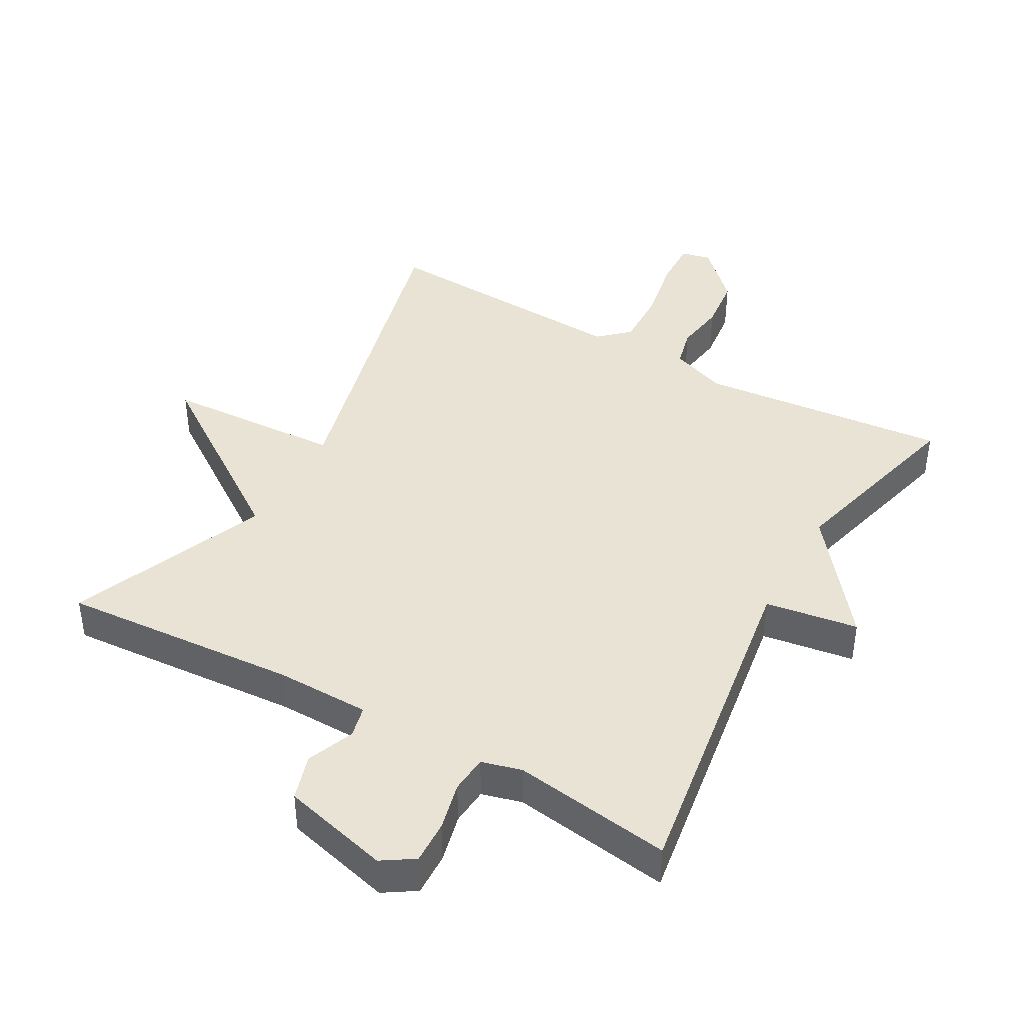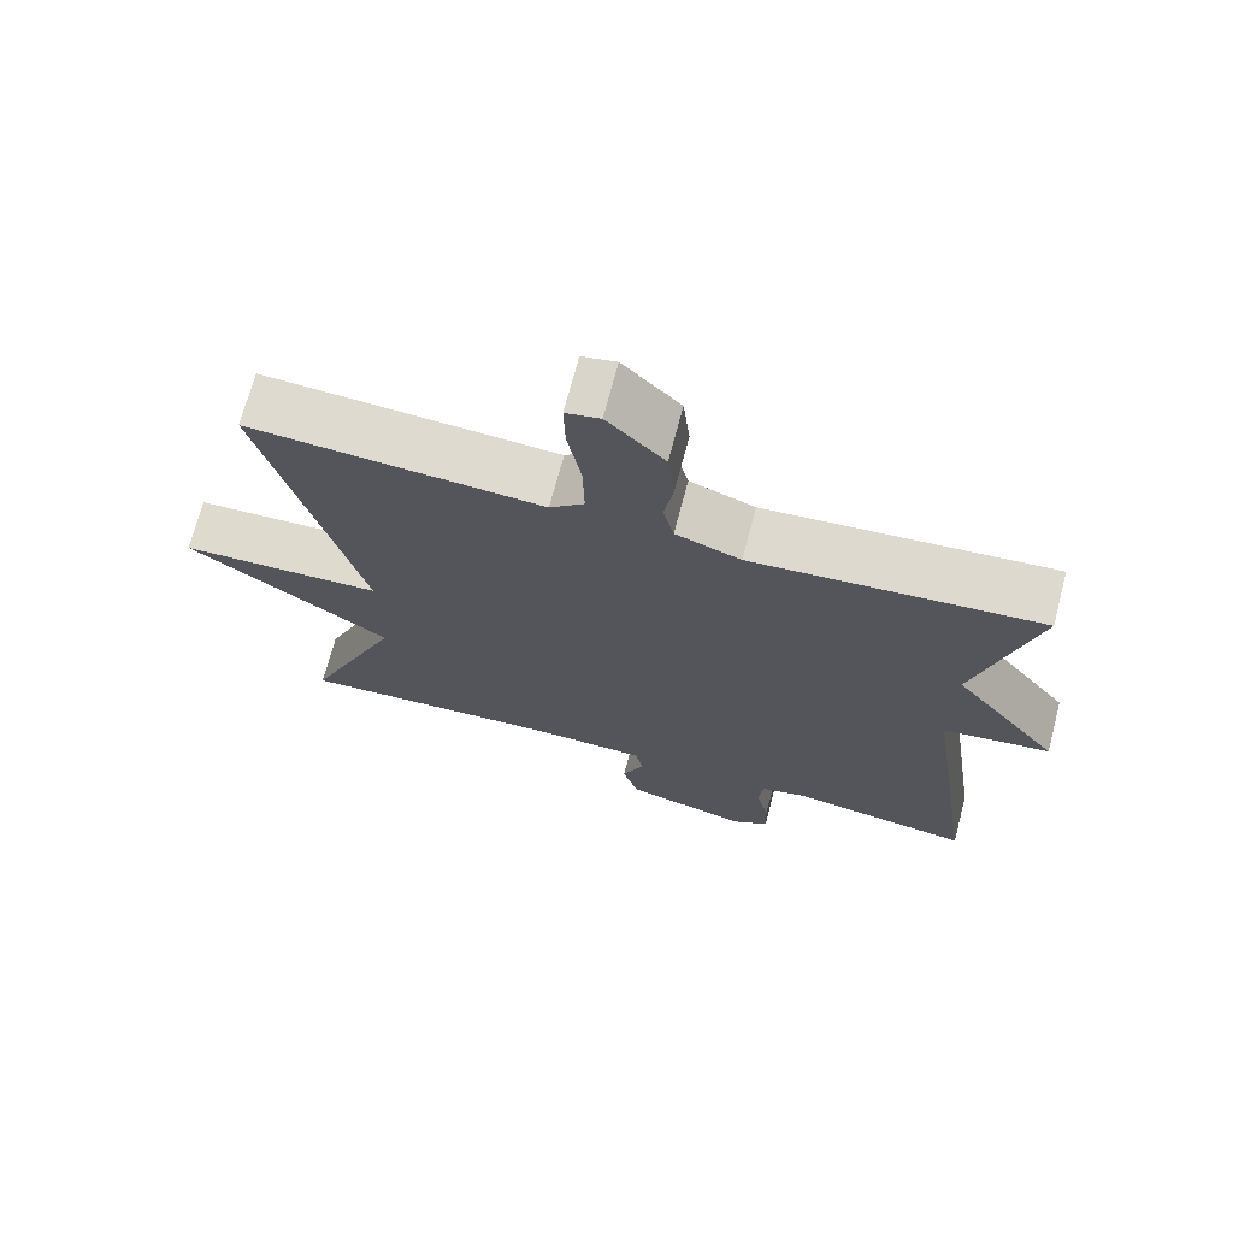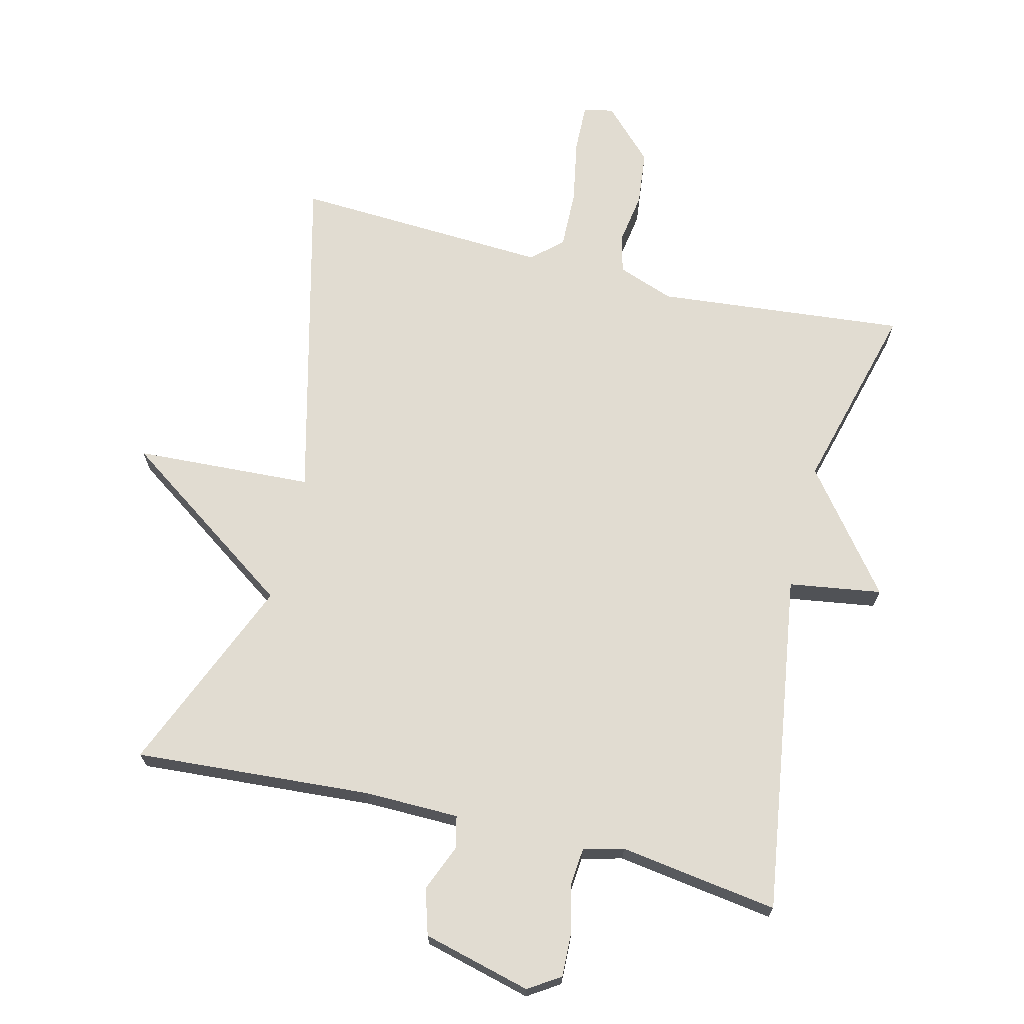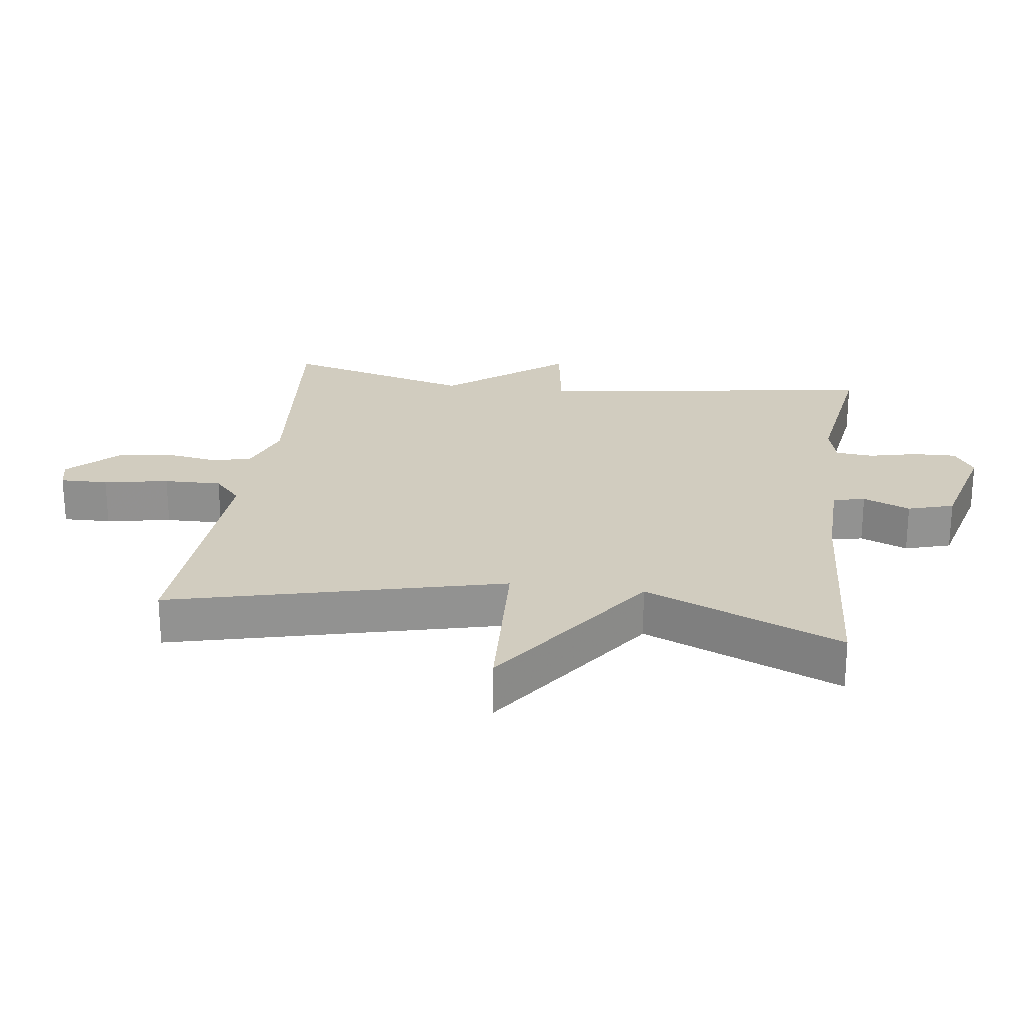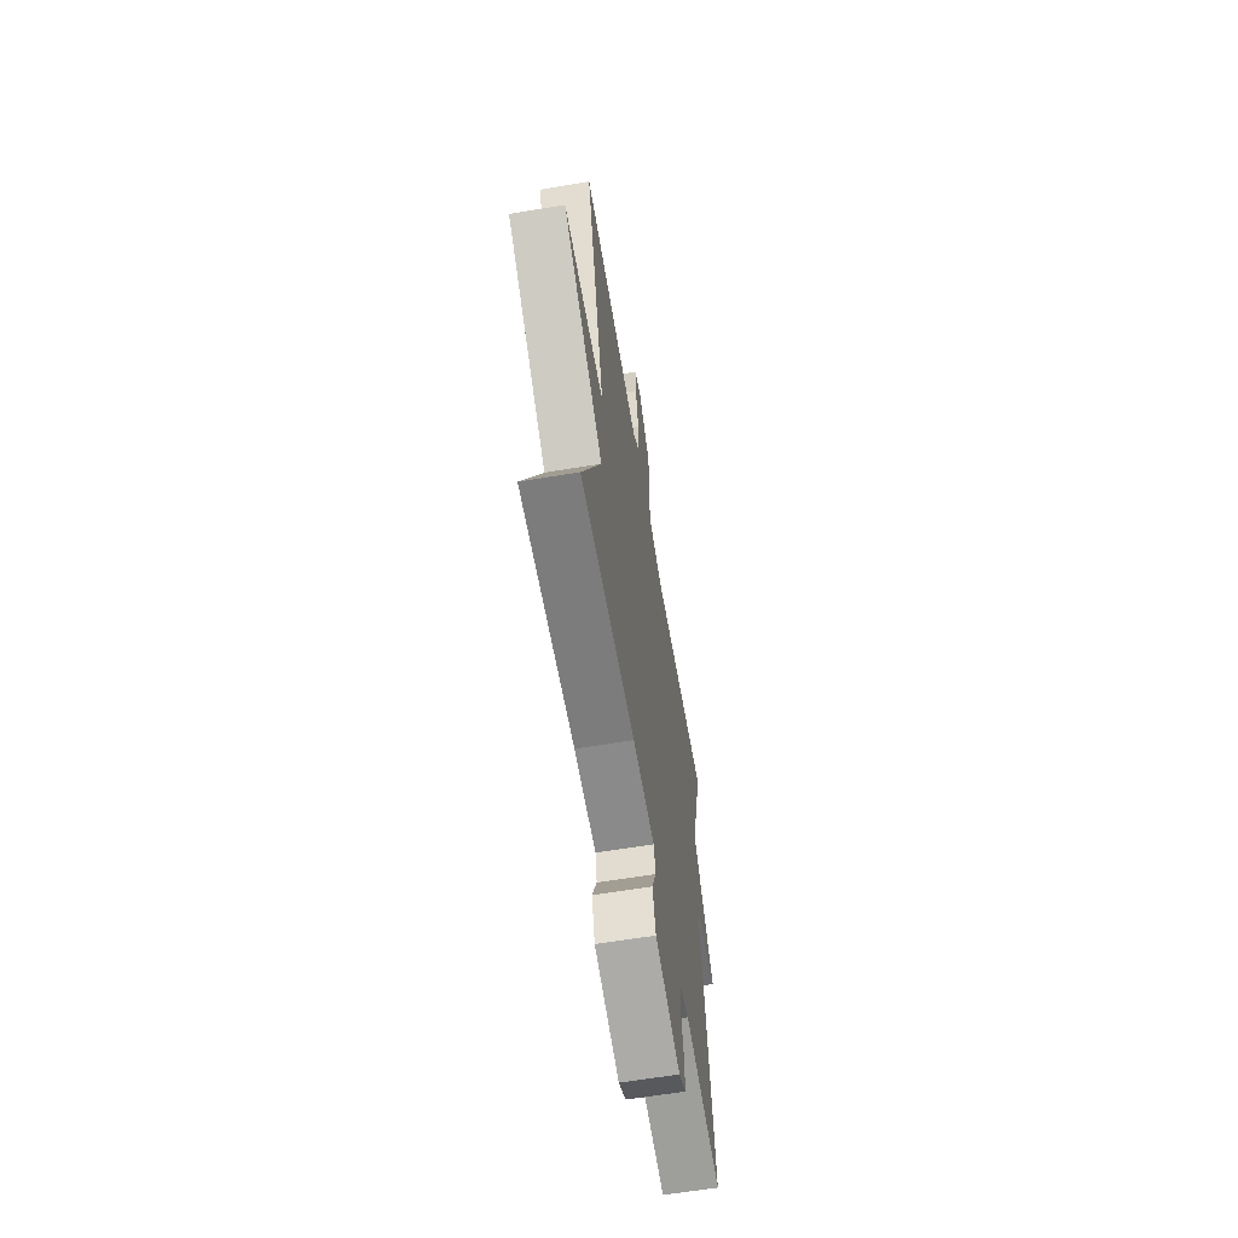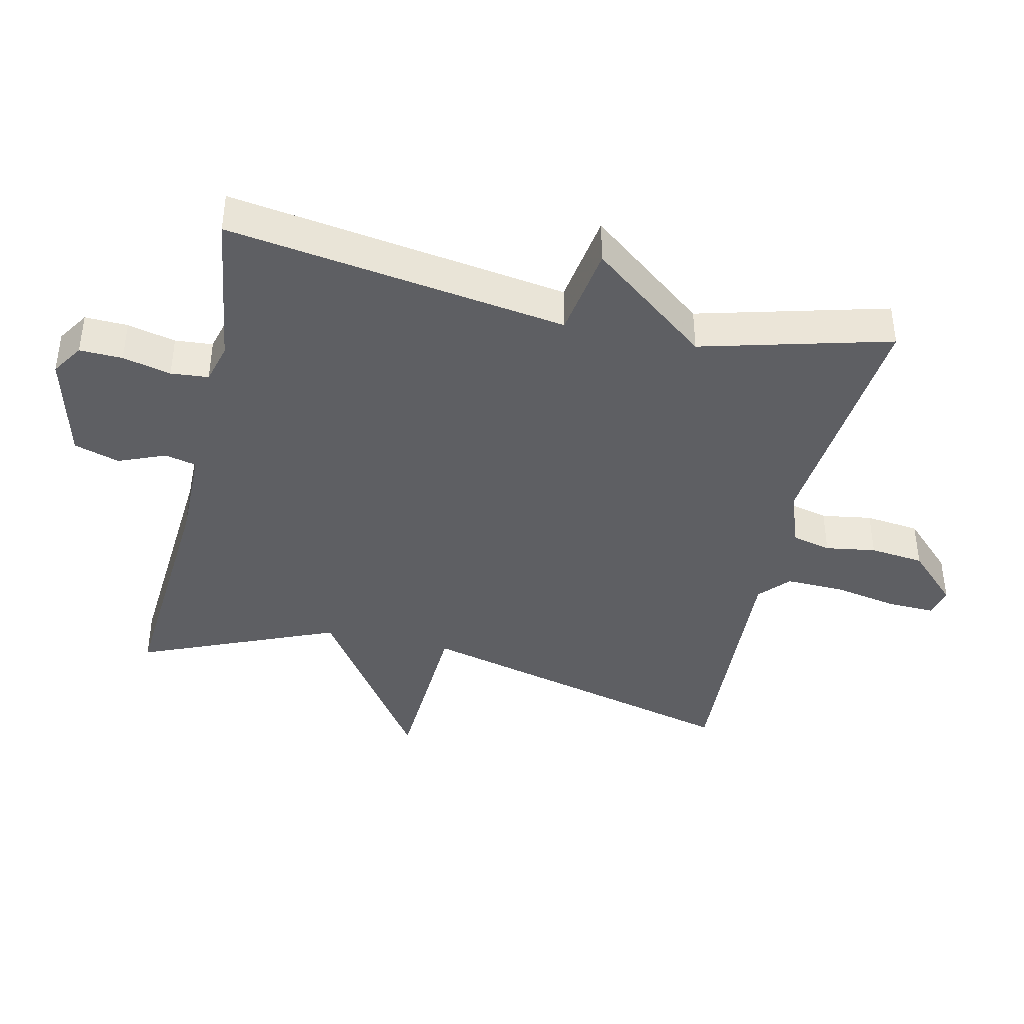
<metadata>
{"format":"obj","ext":"obj","renderer":"f3d","projection":"perspective","resolution":1024,"background":"white","views":[{"elev":42.1,"azim":-150.8,"up":"+Y"},{"elev":70.8,"azim":-165.2,"up":"+Z"},{"elev":69.3,"azim":-166.2,"up":"+Y"},{"elev":24.1,"azim":97.8,"up":"+Y"},{"elev":-62.7,"azim":99.6,"up":"+Z"},{"elev":-41.0,"azim":-102.8,"up":"+Y"}]}
</metadata>
<code>
v -0.5 0.07 -0.5
v -0.424 0.07 0.014
v -0.564 0.07 0.035
v -0.424 0.07 0.214
v -0.5 0.07 0.5
v -0.125 0.07 0.464
v -0.04 0.07 0.495
v -0.026 0.07 0.554
v -0.038 0.07 0.63
v -0.029 0.07 0.712
v 0.046 0.07 0.788
v 0.091 0.07 0.778
v 0.089 0.07 0.706
v 0.071 0.07 0.608
v 0.069 0.07 0.521
v 0.114 0.07 0.48
v 0.5 0.07 0.5
v 0.375 0.07 -0.002
v 0.643 0.07 -0.016
v 0.375 0.07 -0.202
v 0.5 0.07 -0.5
v 0.143 0.07 -0.475
v 0 0.07 -0.477
v -0.011 0.07 -0.525
v 0.018 0.07 -0.596
v -0.003 0.07 -0.665
v -0.166 0.07 -0.707
v -0.214 0.07 -0.676
v -0.212 0.07 -0.611
v -0.195 0.07 -0.538
v -0.2 0.07 -0.481
v -0.261 0.07 -0.465
v -0.5 0 -0.5
v -0.424 0 0.014
v -0.564 0 0.035
v -0.424 0 0.214
v -0.5 0 0.5
v -0.125 0 0.464
v -0.04 0 0.495
v -0.026 0 0.554
v -0.038 0 0.63
v -0.029 0 0.712
v 0.046 0 0.788
v 0.091 0 0.778
v 0.089 0 0.706
v 0.071 0 0.608
v 0.069 0 0.521
v 0.114 0 0.48
v 0.5 0 0.5
v 0.375 0 -0.002
v 0.643 0 -0.016
v 0.375 0 -0.202
v 0.5 0 -0.5
v 0.143 0 -0.475
v 0 0 -0.477
v -0.011 0 -0.525
v 0.018 0 -0.596
v -0.003 0 -0.665
v -0.166 0 -0.707
v -0.214 0 -0.676
v -0.212 0 -0.611
v -0.195 0 -0.538
v -0.2 0 -0.481
v -0.261 0 -0.465
f 28 29 30
f 27 28 30
f 26 27 30
f 25 26 30
f 24 25 30
f 23 24 30 31
f 20 21 22
f 20 22 23
f 18 19 20
f 23 31 32
f 20 23 32
f 18 20 32
f 12 13 14
f 11 12 14
f 10 11 14
f 9 10 14
f 8 9 14
f 7 8 14 15
f 6 7 15 16
f 4 5 6
f 16 17 18
f 6 16 18
f 4 6 18
f 3 4 18
f 2 3 18
f 1 2 18 32
f 62 61 60
f 62 60 59
f 62 59 58
f 62 58 57
f 62 57 56
f 63 62 56 55
f 54 53 52
f 55 54 52
f 52 51 50
f 64 63 55
f 64 55 52
f 64 52 50
f 46 45 44
f 46 44 43
f 46 43 42
f 46 42 41
f 46 41 40
f 47 46 40 39
f 48 47 39 38
f 38 37 36
f 50 49 48
f 50 48 38
f 50 38 36
f 50 36 35
f 50 35 34
f 64 50 34 33
f 1 33 34 2
f 2 34 35 3
f 3 35 36 4
f 4 36 37 5
f 5 37 38 6
f 6 38 39 7
f 7 39 40 8
f 8 40 41 9
f 9 41 42 10
f 10 42 43 11
f 11 43 44 12
f 12 44 45 13
f 13 45 46 14
f 14 46 47 15
f 15 47 48 16
f 16 48 49 17
f 17 49 50 18
f 18 50 51 19
f 19 51 52 20
f 20 52 53 21
f 21 53 54 22
f 22 54 55 23
f 23 55 56 24
f 24 56 57 25
f 25 57 58 26
f 26 58 59 27
f 27 59 60 28
f 28 60 61 29
f 29 61 62 30
f 30 62 63 31
f 31 63 64 32
f 32 64 33 1

</code>
